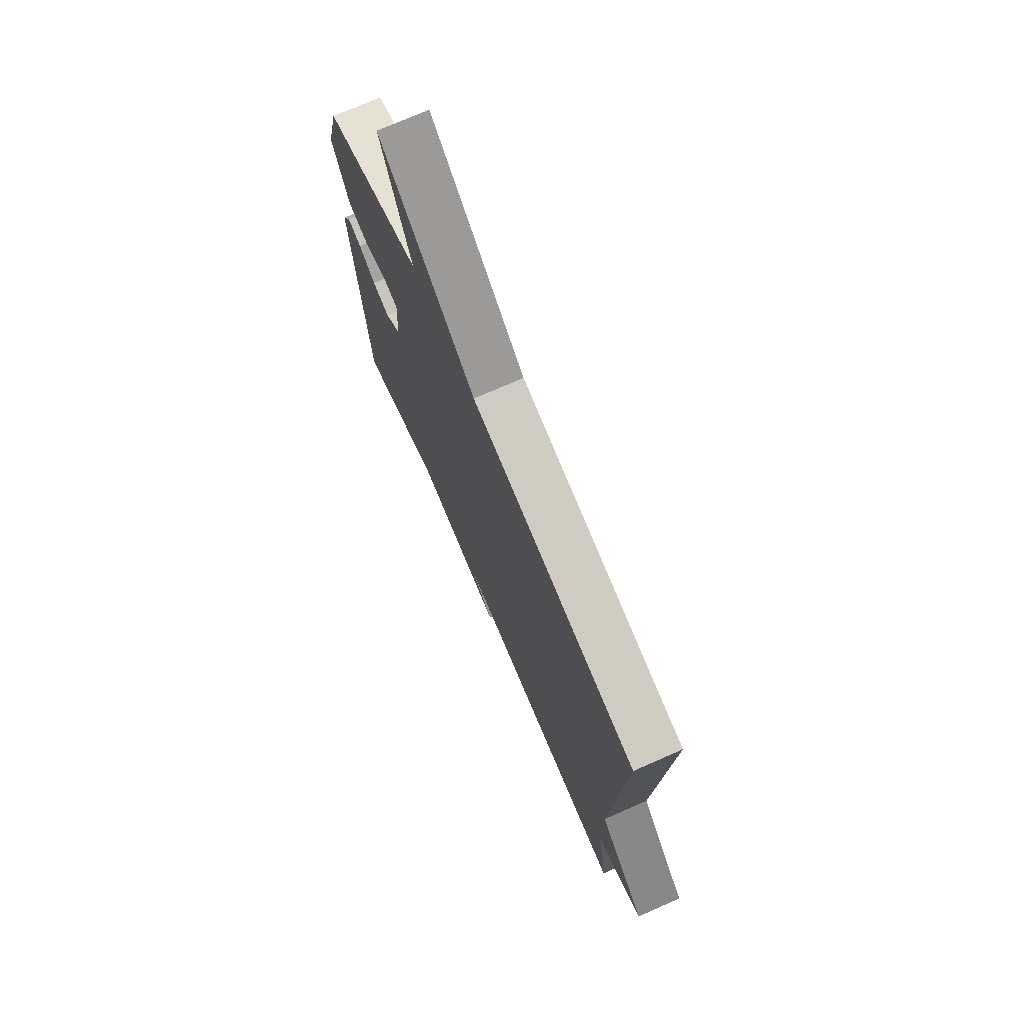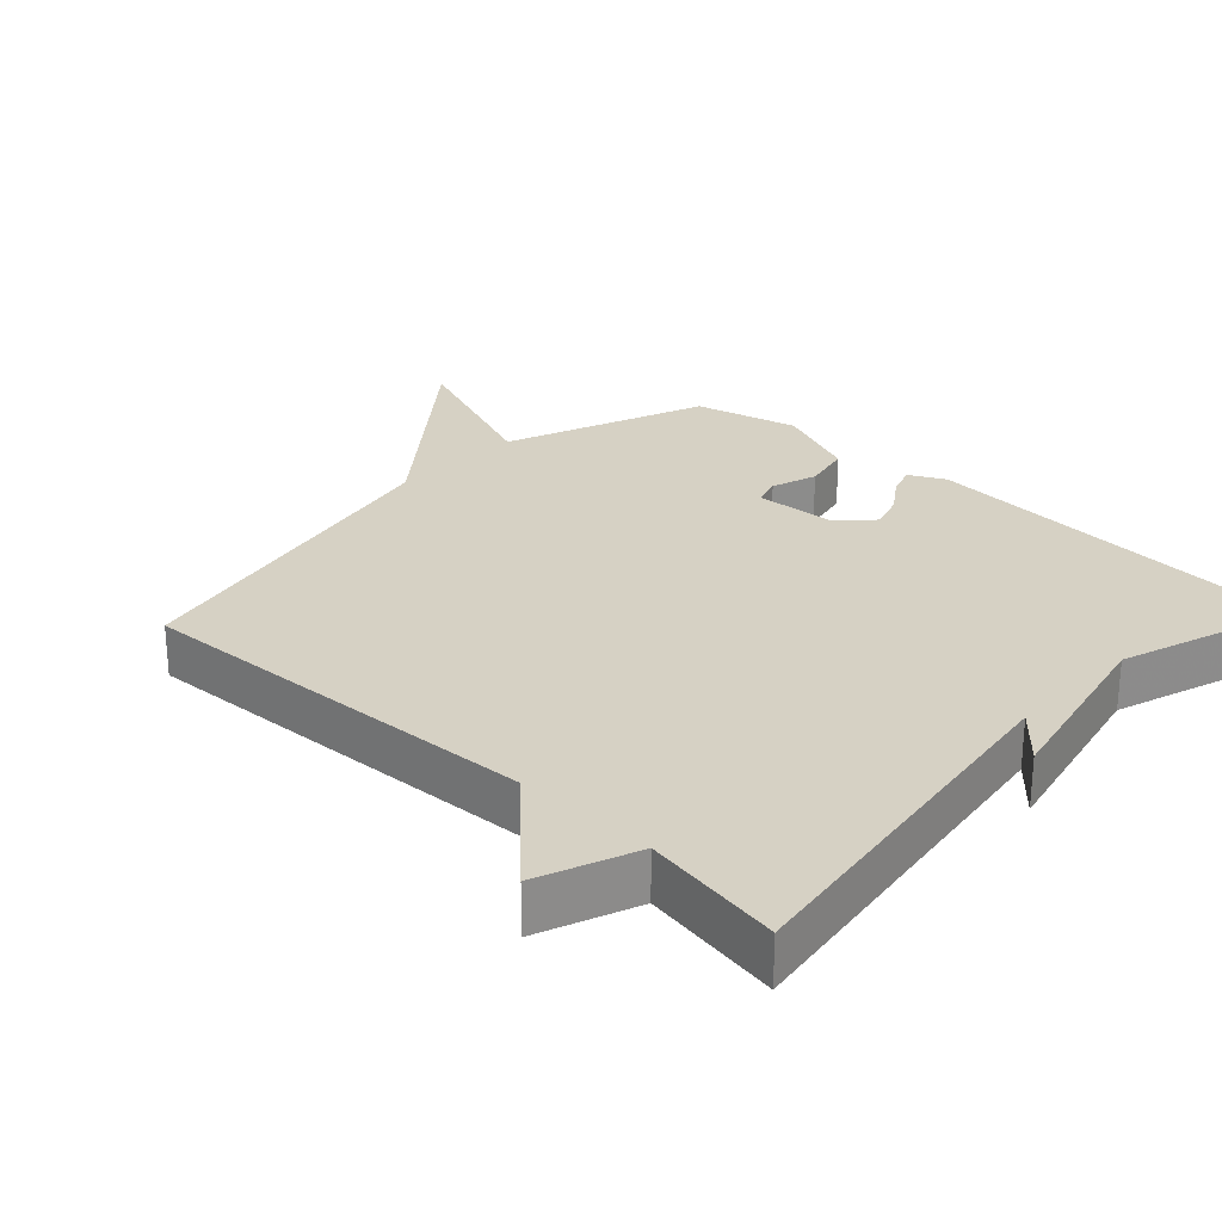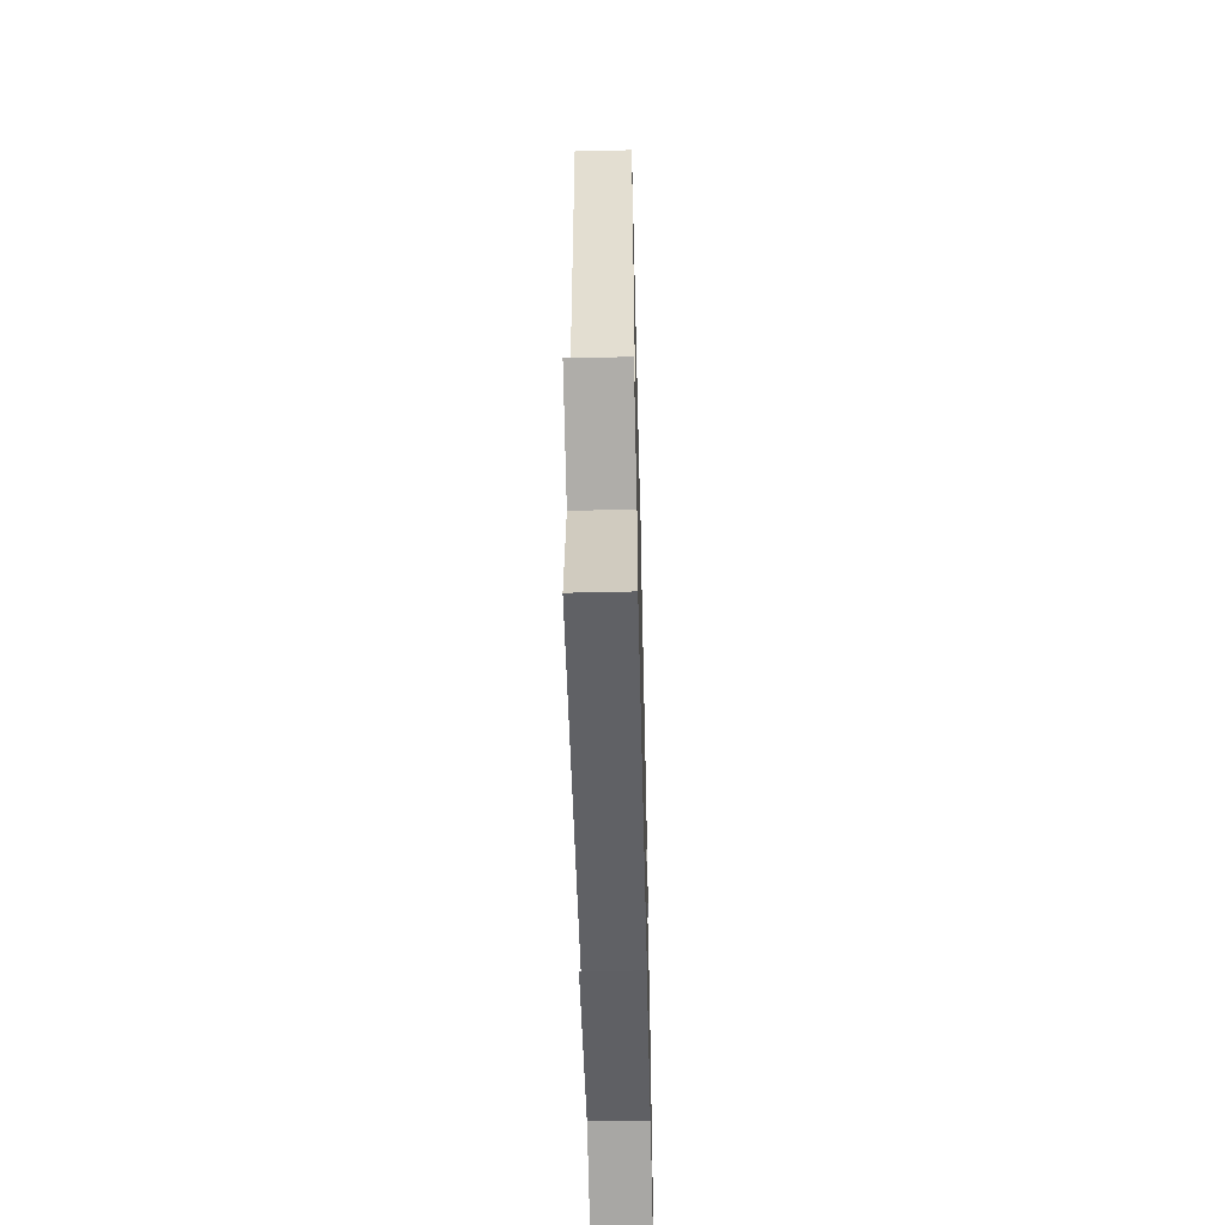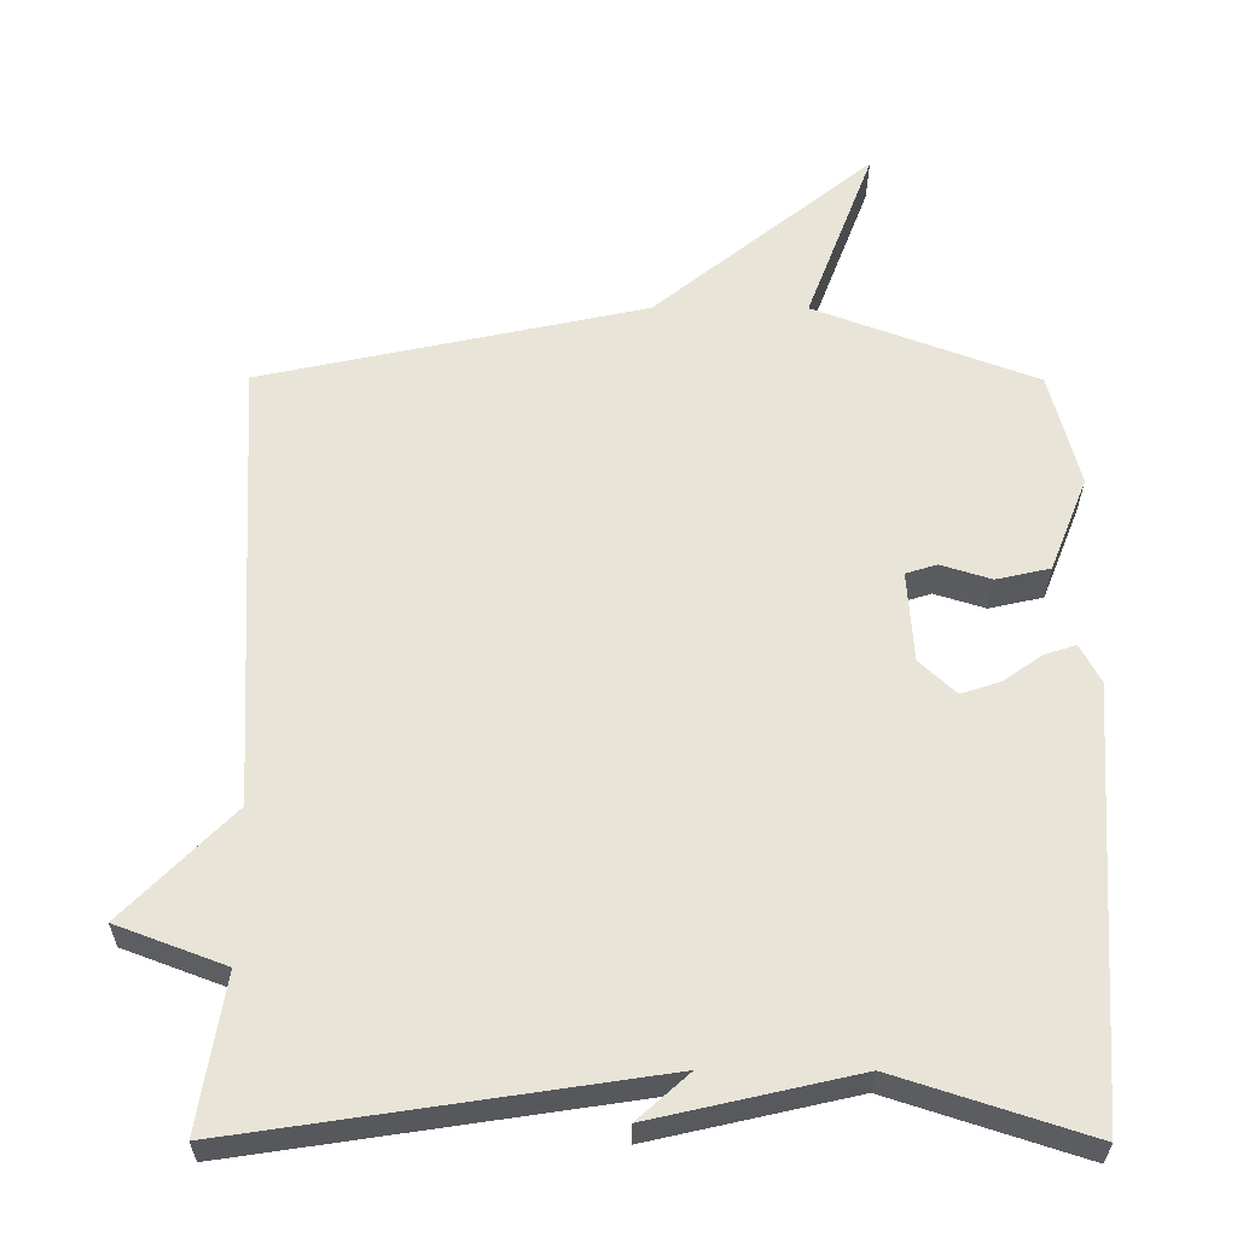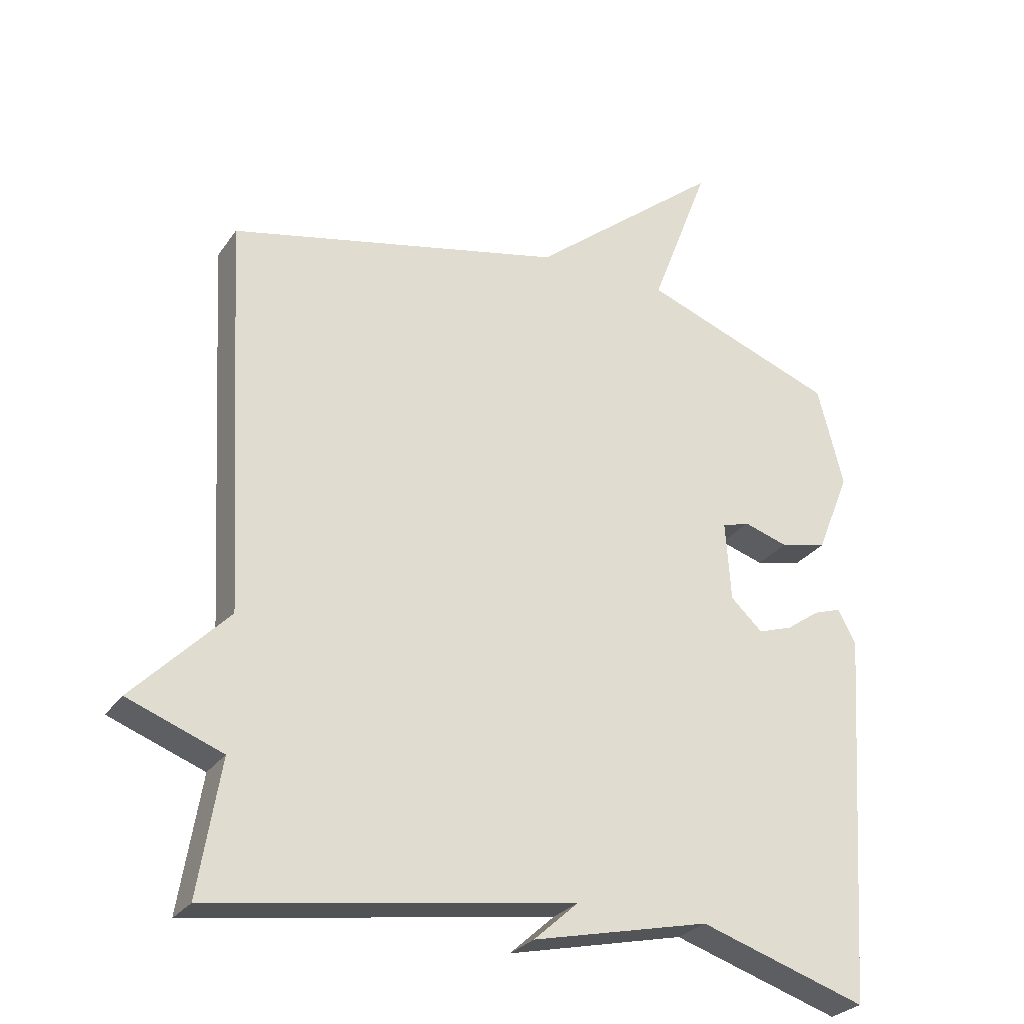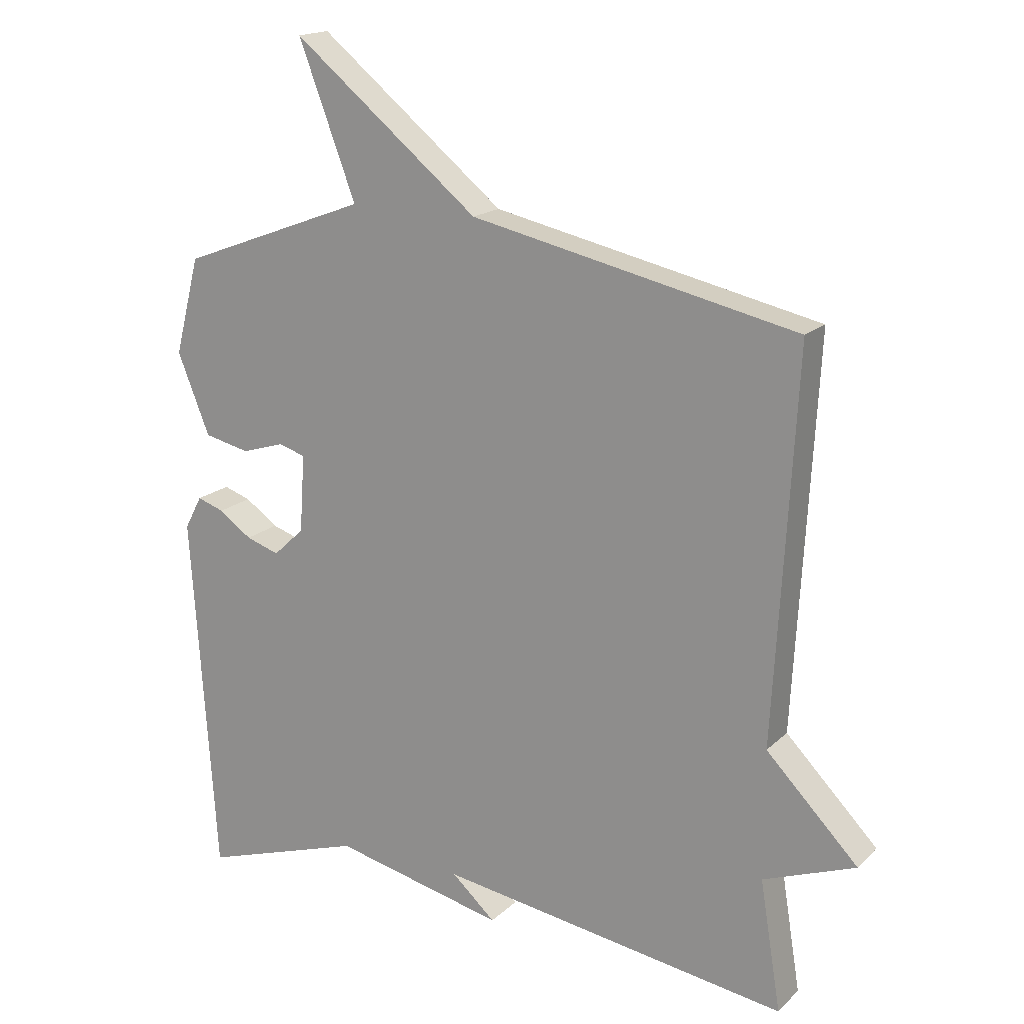
<metadata>
{"format":"obj","ext":"obj","renderer":"f3d","projection":"perspective","resolution":1024,"background":"white","views":[{"elev":73.8,"azim":66.3,"up":"+Z"},{"elev":26.6,"azim":133.6,"up":"+Y"},{"elev":-56.7,"azim":91.4,"up":"+Z"},{"elev":-29.8,"azim":179.7,"up":"+Z"},{"elev":-27.5,"azim":152.6,"up":"+Z"},{"elev":17.6,"azim":30.1,"up":"+Z"}]}
</metadata>
<code>
v 0.5 0.07 0.5
v 0.467 0.07 -0.098
v 0.61 0.07 -0.244
v 0.467 0.07 -0.298
v 0.5 0.07 -0.5
v -0.047 0.07 -0.418
v 0.021 0.07 -0.479
v -0.247 0.07 -0.418
v -0.5 0.07 -0.5
v -0.538 0.07 0.067
v -0.511 0.07 0.118
v -0.469 0.07 0.104
v -0.418 0.07 0.068
v -0.366 0.07 0.051
v -0.318 0.07 0.096
v -0.31 0.07 0.216
v -0.351 0.07 0.229
v -0.418 0.07 0.208
v -0.489 0.07 0.224
v -0.539 0.07 0.349
v -0.5 0.07 0.5
v -0.207 0.07 0.61
v -0.296 0.07 0.845
v -0.007 0.07 0.61
v 0.5 0 0.5
v 0.467 0 -0.098
v 0.61 0 -0.244
v 0.467 0 -0.298
v 0.5 0 -0.5
v -0.047 0 -0.418
v 0.021 0 -0.479
v -0.247 0 -0.418
v -0.5 0 -0.5
v -0.538 0 0.067
v -0.511 0 0.118
v -0.469 0 0.104
v -0.418 0 0.068
v -0.366 0 0.051
v -0.318 0 0.096
v -0.31 0 0.216
v -0.351 0 0.229
v -0.418 0 0.208
v -0.489 0 0.224
v -0.539 0 0.349
v -0.5 0 0.5
v -0.207 0 0.61
v -0.296 0 0.845
v -0.007 0 0.61
f 22 23 24
f 22 24 1
f 21 22 1
f 20 21 1
f 19 20 1
f 18 19 1
f 17 18 1
f 16 17 1
f 15 16 1 2
f 2 3 4
f 15 2 4
f 14 15 4
f 4 5 6
f 14 4 6
f 13 14 6
f 11 12 13
f 10 11 13
f 9 10 13
f 8 9 13
f 8 13 6
f 6 7 8
f 48 47 46
f 25 48 46
f 25 46 45
f 25 45 44
f 25 44 43
f 25 43 42
f 25 42 41
f 25 41 40
f 26 25 40 39
f 28 27 26
f 28 26 39
f 28 39 38
f 30 29 28
f 30 28 38
f 30 38 37
f 37 36 35
f 37 35 34
f 37 34 33
f 37 33 32
f 30 37 32
f 32 31 30
f 1 25 26 2
f 2 26 27 3
f 3 27 28 4
f 4 28 29 5
f 5 29 30 6
f 6 30 31 7
f 7 31 32 8
f 8 32 33 9
f 9 33 34 10
f 10 34 35 11
f 11 35 36 12
f 12 36 37 13
f 13 37 38 14
f 14 38 39 15
f 15 39 40 16
f 16 40 41 17
f 17 41 42 18
f 18 42 43 19
f 19 43 44 20
f 20 44 45 21
f 21 45 46 22
f 22 46 47 23
f 23 47 48 24
f 24 48 25 1

</code>
